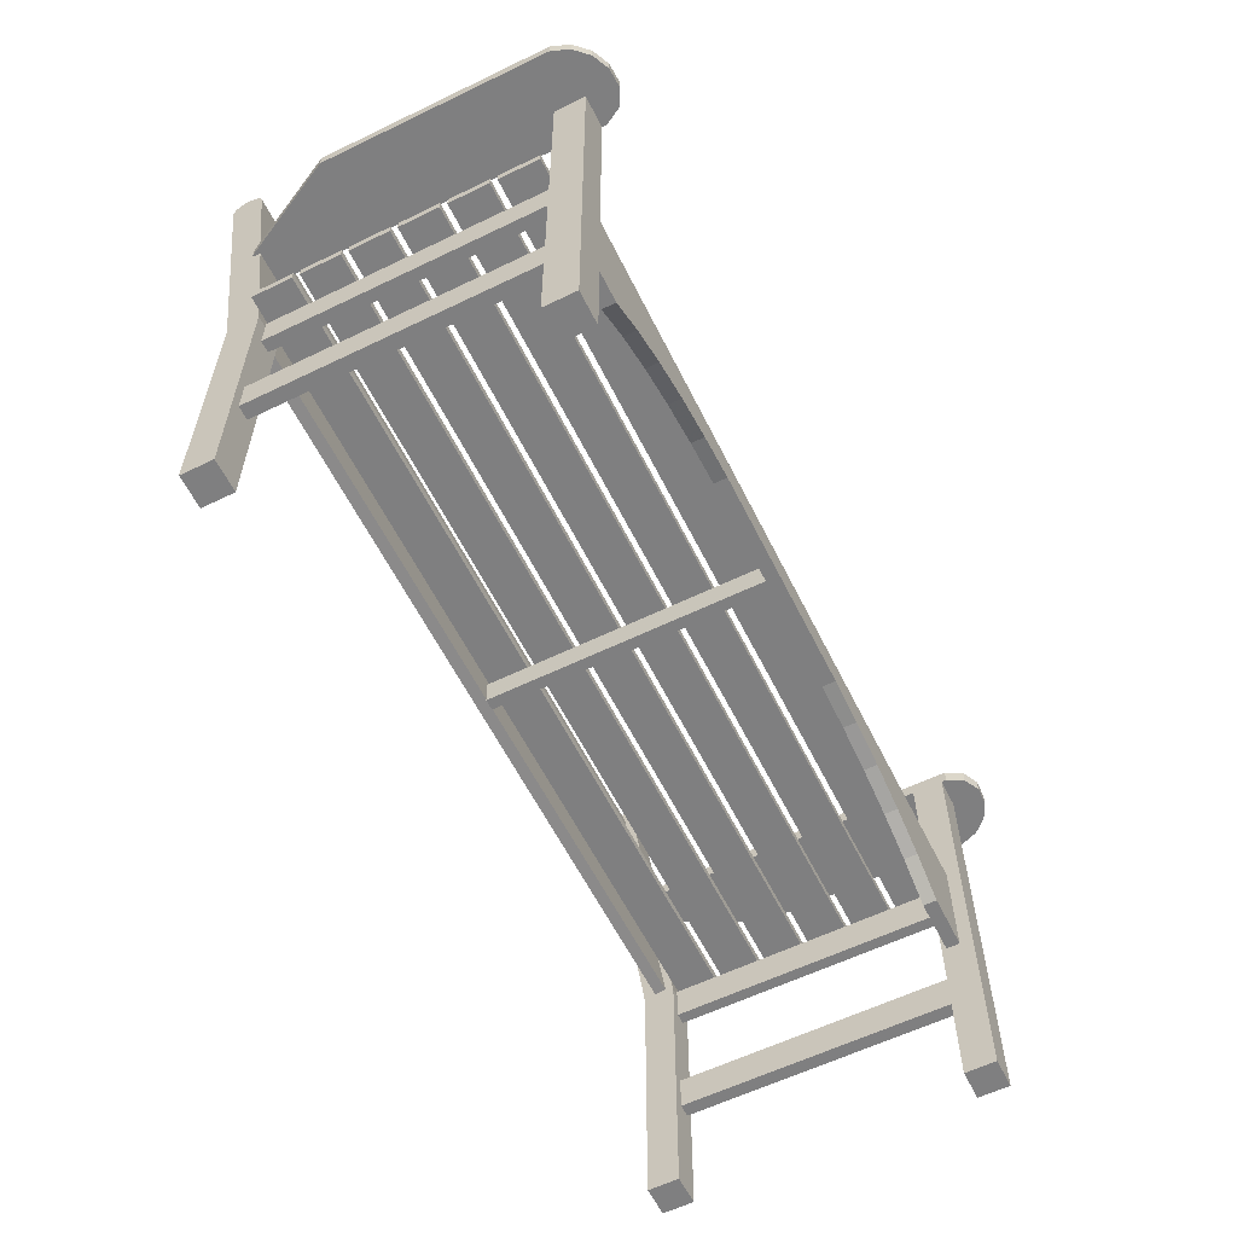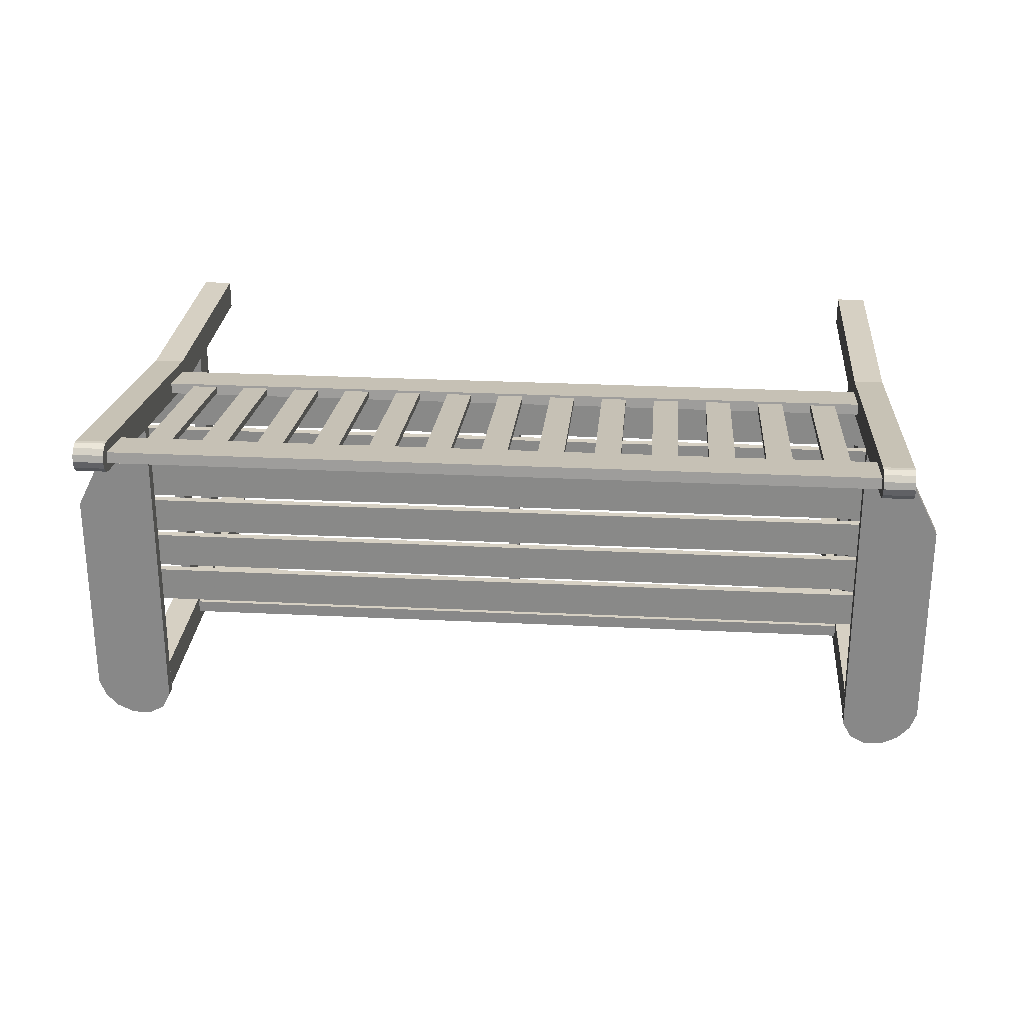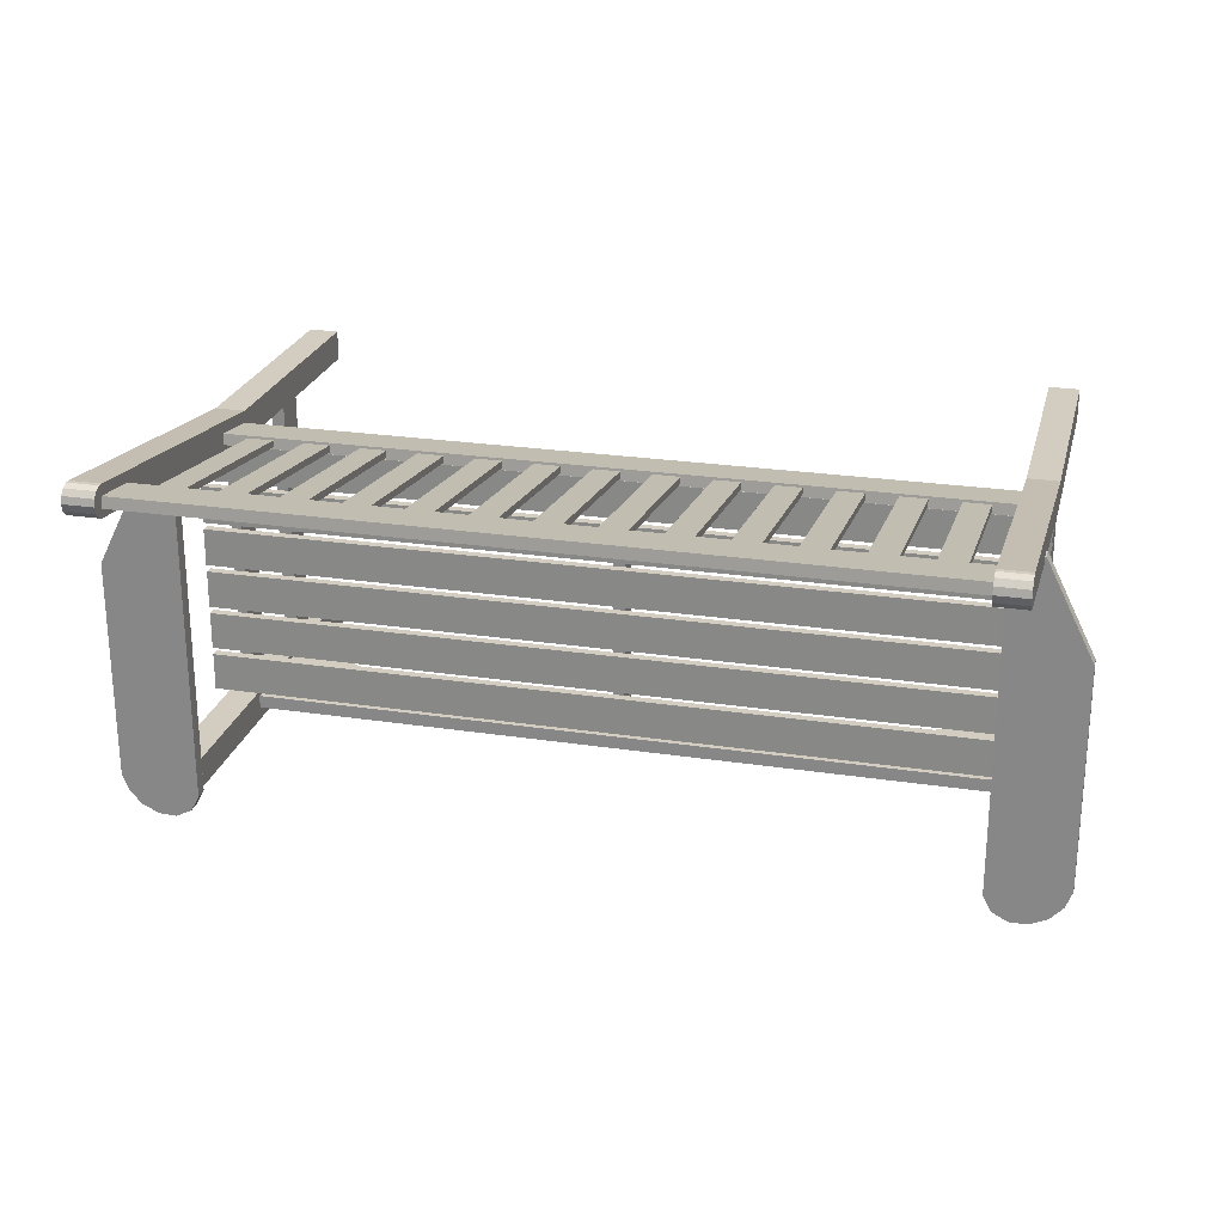
<metadata>
{"format":"obj","ext":"obj","renderer":"f3d","projection":"perspective","resolution":1024,"background":"white","views":[{"elev":-59.7,"azim":116.4,"up":"+Y"},{"elev":26.5,"azim":-175.5,"up":"+Z"},{"elev":24.4,"azim":-166.0,"up":"+Z"}]}
</metadata>
<code>
v 0.1074 0.4644 0.3973
v 0.1074 0.4644 0.05062
v 0.1074 0.478 0.05062
v 0.1074 0.478 0.3973
v 0.09836 0.4644 0.03374
v 0.09836 0.478 0.03374
v 0.08145 0.4644 0.025
v 0.08145 0.478 0.025
v 0.06231 0.4644 0.02579
v 0.06231 0.478 0.02579
v 0.045 0.4644 0.0341
v 0.045 0.478 0.0341
v 0.03184 0.4644 0.04809
v 0.03184 0.478 0.04809
v 0.025 0.4644 0.066
v 0.025 0.478 0.066
v 0.025 0.4644 0.2977
v 0.025 0.478 0.2977
v 0.07455 0.4644 0.3973
v 0.07455 0.478 0.3973
v 0.8927 0.4644 0.05062
v 0.8927 0.4644 0.3973
v 0.8927 0.478 0.3973
v 0.8927 0.478 0.05062
v 0.9016 0.4644 0.03374
v 0.9016 0.478 0.03374
v 0.9186 0.4644 0.025
v 0.9186 0.478 0.025
v 0.9377 0.4644 0.02579
v 0.9377 0.478 0.02579
v 0.955 0.4644 0.0341
v 0.955 0.478 0.0341
v 0.9682 0.4644 0.04809
v 0.9682 0.478 0.04809
v 0.975 0.4644 0.066
v 0.975 0.478 0.066
v 0.975 0.4644 0.2977
v 0.975 0.478 0.2977
v 0.9255 0.4644 0.3973
v 0.9255 0.478 0.3973
v 0.06638 0.478 0.1404
v 0.06638 0.4644 0.1404
v 0.9336 0.478 0.1404
v 0.9336 0.4644 0.1404
v 0.8395 0.3533 0.3922
v 0.8666 0.3533 0.3921
v 0.8666 0.5731 0.4225
v 0.8395 0.5731 0.4226
v 0.8395 0.3542 0.3852
v 0.8395 0.574 0.4156
v 0.8666 0.3543 0.3851
v 0.8666 0.5741 0.4155
v 0.7806 0.3533 0.3922
v 0.8078 0.3533 0.3921
v 0.8078 0.5731 0.4225
v 0.7806 0.5731 0.4226
v 0.7806 0.3542 0.3852
v 0.7806 0.574 0.4156
v 0.8078 0.3543 0.3851
v 0.8078 0.5741 0.4155
v 0.7218 0.3533 0.3922
v 0.749 0.3533 0.3921
v 0.749 0.5731 0.4225
v 0.7218 0.5731 0.4226
v 0.7218 0.3542 0.3852
v 0.7218 0.574 0.4156
v 0.749 0.3543 0.3851
v 0.749 0.5741 0.4156
v 0.663 0.3532 0.3922
v 0.6901 0.3533 0.3921
v 0.6901 0.5731 0.4225
v 0.663 0.5731 0.4226
v 0.6629 0.3542 0.3852
v 0.6629 0.574 0.4156
v 0.6901 0.3543 0.3851
v 0.6901 0.5741 0.4156
v 0.6041 0.3532 0.3922
v 0.6313 0.3533 0.3921
v 0.6313 0.5731 0.4225
v 0.6041 0.5731 0.4226
v 0.6041 0.3542 0.3852
v 0.6041 0.574 0.4156
v 0.6313 0.3543 0.3851
v 0.6313 0.5741 0.4156
v 0.5453 0.3532 0.3922
v 0.5724 0.3533 0.3921
v 0.5724 0.5731 0.4225
v 0.5453 0.5731 0.4226
v 0.5453 0.3542 0.3852
v 0.5453 0.574 0.4156
v 0.5724 0.3543 0.3851
v 0.5724 0.5741 0.4156
v 0.4864 0.3532 0.3922
v 0.5136 0.3533 0.3921
v 0.5136 0.5731 0.4225
v 0.4864 0.5731 0.4226
v 0.4864 0.3542 0.3852
v 0.4864 0.574 0.4156
v 0.5136 0.3543 0.3851
v 0.5136 0.5741 0.4156
v 0.4276 0.3532 0.3922
v 0.4547 0.3533 0.3921
v 0.4547 0.5731 0.4226
v 0.4276 0.5731 0.4226
v 0.4276 0.3542 0.3852
v 0.4276 0.574 0.4157
v 0.4547 0.3543 0.3851
v 0.4547 0.5741 0.4156
v 0.3687 0.3532 0.3922
v 0.3959 0.3533 0.3921
v 0.3959 0.5731 0.4226
v 0.3687 0.5731 0.4226
v 0.3687 0.3542 0.3852
v 0.3687 0.574 0.4157
v 0.3959 0.3543 0.3851
v 0.3959 0.5741 0.4156
v 0.3099 0.3532 0.3922
v 0.3371 0.3533 0.3921
v 0.3371 0.5731 0.4226
v 0.3099 0.5731 0.4226
v 0.3099 0.3542 0.3852
v 0.3099 0.574 0.4157
v 0.3371 0.3543 0.3851
v 0.3371 0.5741 0.4156
v 0.2511 0.3532 0.3922
v 0.2782 0.3533 0.3921
v 0.2782 0.5731 0.4226
v 0.2511 0.5731 0.4226
v 0.2511 0.3542 0.3852
v 0.2511 0.574 0.4157
v 0.2782 0.3543 0.3851
v 0.2782 0.5741 0.4156
v 0.1922 0.3532 0.3922
v 0.2194 0.3533 0.3921
v 0.2194 0.5731 0.4226
v 0.1922 0.5731 0.4226
v 0.1922 0.3542 0.3852
v 0.1922 0.574 0.4157
v 0.2194 0.3542 0.3851
v 0.2194 0.5741 0.4156
v 0.1334 0.3532 0.3922
v 0.1605 0.3533 0.3921
v 0.1605 0.5731 0.4226
v 0.1334 0.5731 0.4226
v 0.1334 0.3542 0.3852
v 0.1334 0.574 0.4157
v 0.1605 0.3542 0.3851
v 0.1605 0.5741 0.4156
v 0.1036 0.5714 0.4246
v 0.1026 0.6252 0.4321
v 0.1026 0.6267 0.4206
v 0.1036 0.5729 0.4131
v 0.1036 0.3002 0.3873
v 0.1026 0.354 0.3948
v 0.1026 0.3556 0.3833
v 0.1036 0.3018 0.3758
v 0.8936 0.6252 0.4321
v 0.8946 0.5714 0.4246
v 0.8946 0.5729 0.4131
v 0.8936 0.6267 0.4206
v 0.8936 0.354 0.3948
v 0.8946 0.3002 0.3873
v 0.8946 0.3018 0.3758
v 0.8936 0.3556 0.3833
v 0.1074 0.2966 0.3673
v 0.1074 0.025 0.3673
v 0.07575 0.025 0.3673
v 0.07575 0.2966 0.3673
v 0.1074 0.6272 0.4116
v 0.07575 0.6272 0.4116
v 0.1074 0.634 0.4144
v 0.07575 0.634 0.4144
v 0.1074 0.6388 0.42
v 0.07575 0.6388 0.42
v 0.1074 0.6406 0.4272
v 0.07575 0.6406 0.4272
v 0.1074 0.6389 0.4344
v 0.07575 0.6389 0.4344
v 0.1074 0.6341 0.44
v 0.07575 0.6341 0.44
v 0.1074 0.6272 0.4428
v 0.07575 0.6272 0.4428
v 0.1074 0.6223 0.4428
v 0.07575 0.6223 0.4428
v 0.1074 0.2966 0.399
v 0.07575 0.2966 0.399
v 0.1074 0.025 0.399
v 0.07576 0.025 0.399
v 0.8926 0.025 0.3673
v 0.8926 0.2966 0.3673
v 0.9242 0.2966 0.3673
v 0.9242 0.025 0.3673
v 0.8926 0.6272 0.4116
v 0.9242 0.6272 0.4116
v 0.8926 0.634 0.4144
v 0.9242 0.634 0.4144
v 0.8926 0.6388 0.42
v 0.9242 0.6388 0.42
v 0.8926 0.6406 0.4272
v 0.9242 0.6406 0.4272
v 0.8926 0.6389 0.4344
v 0.9242 0.6389 0.4344
v 0.8926 0.6341 0.44
v 0.9242 0.6341 0.44
v 0.8926 0.6272 0.4428
v 0.9242 0.6272 0.4428
v 0.8926 0.6223 0.4428
v 0.9242 0.6223 0.4428
v 0.8926 0.2966 0.399
v 0.9242 0.2966 0.399
v 0.8926 0.025 0.399
v 0.9242 0.025 0.399
v 0.1074 0.3599 0.3877
v 0.07575 0.3599 0.3877
v 0.8926 0.3599 0.3877
v 0.9242 0.3599 0.3877
v 0.1075 0.4644 0.05568
v 0.1075 0.025 0.05568
v 0.07577 0.025 0.05568
v 0.07577 0.4644 0.05568
v 0.1075 0.025 0.08735
v 0.1075 0.4644 0.08735
v 0.07577 0.4644 0.08735
v 0.07578 0.025 0.08735
v 0.8925 0.025 0.05568
v 0.8925 0.4644 0.05568
v 0.9242 0.4644 0.05568
v 0.9242 0.025 0.05568
v 0.8925 0.4644 0.08735
v 0.8925 0.025 0.08735
v 0.9242 0.025 0.08735
v 0.9242 0.4644 0.08735
v 0.07829 0.3044 0.3261
v 0.07818 0.3043 0.3664
v 0.07818 0.3136 0.3664
v 0.07829 0.3137 0.3261
v 0.07829 0.3044 0.2785
v 0.07818 0.3043 0.3188
v 0.07818 0.3136 0.3188
v 0.07829 0.3137 0.2785
v 0.07828 0.3044 0.2309
v 0.07817 0.3043 0.2712
v 0.07817 0.3136 0.2712
v 0.07828 0.3137 0.2309
v 0.07828 0.3044 0.1832
v 0.07817 0.3043 0.2235
v 0.07817 0.3136 0.2235
v 0.07828 0.3137 0.1832
v 0.07828 0.3044 0.1356
v 0.07817 0.3043 0.1759
v 0.07817 0.3136 0.1759
v 0.07828 0.3137 0.1356
v 0.07827 0.3044 0.08797
v 0.07816 0.3043 0.1283
v 0.07816 0.3136 0.1283
v 0.07827 0.3137 0.08797
v 0.9402 0.3044 0.3261
v 0.9401 0.3043 0.3664
v 0.9401 0.3136 0.3664
v 0.9402 0.3137 0.3261
v 0.9402 0.3044 0.2785
v 0.9401 0.3043 0.3188
v 0.9401 0.3136 0.3188
v 0.9402 0.3137 0.2785
v 0.9402 0.3044 0.2309
v 0.9401 0.3043 0.2712
v 0.9401 0.3136 0.2712
v 0.9402 0.3137 0.2309
v 0.9402 0.3044 0.1832
v 0.9401 0.3043 0.2235
v 0.9401 0.3136 0.2235
v 0.9402 0.3137 0.1832
v 0.9402 0.3044 0.1356
v 0.9401 0.3043 0.1759
v 0.9401 0.3136 0.1759
v 0.9402 0.3137 0.1356
v 0.9402 0.3044 0.08797
v 0.9401 0.3043 0.1283
v 0.9401 0.3136 0.1283
v 0.9402 0.3137 0.08797
v 0.9132 0.3036 0.3726
v 0.9132 0.2674 0.3726
v 0.9132 0.2674 0.08711
v 0.9132 0.3036 0.08714
v 0.9017 0.3036 0.3726
v 0.9017 0.3036 0.08714
v 0.9016 0.2674 0.3726
v 0.9016 0.2674 0.08711
v 0.08676 0.3036 0.3726
v 0.09834 0.3036 0.3726
v 0.09834 0.3036 0.08714
v 0.08676 0.3036 0.08714
v 0.08685 0.2674 0.3726
v 0.08685 0.2674 0.08711
v 0.09842 0.2674 0.3726
v 0.09842 0.2674 0.08711
v 0.4941 0.3036 0.3678
v 0.5057 0.3036 0.3678
v 0.5057 0.3036 0.08233
v 0.4941 0.3036 0.08233
v 0.4942 0.2758 0.3677
v 0.4942 0.2758 0.0823
v 0.5058 0.2758 0.3677
v 0.5058 0.2758 0.0823
v 0.09743 0.1337 0.08738
v 0.08385 0.1337 0.08738
v 0.08385 0.1699 0.08738
v 0.09743 0.1699 0.08738
v 0.08385 0.1337 0.368
v 0.09743 0.1337 0.368
v 0.09743 0.1699 0.368
v 0.08385 0.1699 0.368
v 0.9161 0.1337 0.08738
v 0.9026 0.1337 0.08738
v 0.9026 0.1699 0.08738
v 0.9161 0.1699 0.08738
v 0.9026 0.1337 0.368
v 0.9161 0.1337 0.368
v 0.9161 0.1699 0.368
v 0.9026 0.1699 0.368
v 0.1638 0.2007 0.08255
v 0.1075 0.2007 0.08255
v 0.1075 0.2007 0.06897
v 0.1638 0.2007 0.06897
v 0.2031 0.2256 0.08255
v 0.2031 0.2256 0.06897
v 0.2454 0.245 0.08255
v 0.2454 0.245 0.06897
v 0.2901 0.2591 0.08255
v 0.2901 0.2591 0.06897
v 0.3362 0.268 0.08255
v 0.3362 0.268 0.06897
v 0.3829 0.2727 0.08255
v 0.3829 0.2727 0.06897
v 0.6171 0.2727 0.08255
v 0.6171 0.2727 0.06897
v 0.6638 0.268 0.08255
v 0.6638 0.268 0.06897
v 0.7099 0.2591 0.08255
v 0.7099 0.2591 0.06897
v 0.7546 0.245 0.08255
v 0.7546 0.245 0.06897
v 0.7969 0.2256 0.08255
v 0.7969 0.2256 0.06897
v 0.8362 0.2007 0.08255
v 0.8362 0.2007 0.06897
v 0.8925 0.2007 0.08255
v 0.8925 0.2007 0.06897
v 0.8925 0.3094 0.08255
v 0.8925 0.3094 0.06897
v 0.1075 0.3094 0.08255
v 0.1075 0.3094 0.06897
f 1 2 3
f 4 1 3
f 2 5 6
f 3 2 6
f 5 7 8
f 6 5 8
f 7 9 10
f 8 7 10
f 9 11 12
f 10 9 12
f 11 13 14
f 12 11 14
f 13 15 16
f 14 13 16
f 15 17 18
f 16 15 18
f 17 19 20
f 18 17 20
f 19 1 4
f 20 19 4
f 21 22 23
f 24 21 23
f 25 21 24
f 26 25 24
f 27 25 26
f 28 27 26
f 29 27 28
f 30 29 28
f 31 29 30
f 32 31 30
f 33 31 32
f 34 33 32
f 35 33 34
f 36 35 34
f 37 35 36
f 38 37 36
f 39 37 38
f 40 39 38
f 22 39 40
f 23 22 40
f 41 4 3
f 41 3 6
f 41 6 8
f 41 8 10
f 41 10 12
f 41 12 14
f 41 14 16
f 41 16 18
f 41 18 20
f 41 20 4
f 2 1 42
f 5 2 42
f 7 5 42
f 9 7 42
f 11 9 42
f 13 11 42
f 15 13 42
f 17 15 42
f 19 17 42
f 1 19 42
f 24 23 43
f 26 24 43
f 28 26 43
f 30 28 43
f 32 30 43
f 34 32 43
f 36 34 43
f 38 36 43
f 40 38 43
f 23 40 43
f 44 22 21
f 44 21 25
f 44 25 27
f 44 27 29
f 44 29 31
f 44 31 33
f 44 33 35
f 44 35 37
f 44 37 39
f 44 39 22
f 45 46 47
f 48 45 47
f 49 45 48
f 50 49 48
f 51 49 50
f 52 51 50
f 46 51 52
f 47 46 52
f 53 54 55
f 56 53 55
f 57 53 56
f 58 57 56
f 59 57 58
f 60 59 58
f 54 59 60
f 55 54 60
f 61 62 63
f 64 61 63
f 65 61 64
f 66 65 64
f 67 65 66
f 68 67 66
f 62 67 68
f 63 62 68
f 69 70 71
f 72 69 71
f 73 69 72
f 74 73 72
f 75 73 74
f 76 75 74
f 70 75 76
f 71 70 76
f 77 78 79
f 80 77 79
f 81 77 80
f 82 81 80
f 83 81 82
f 84 83 82
f 78 83 84
f 79 78 84
f 85 86 87
f 88 85 87
f 89 85 88
f 90 89 88
f 91 89 90
f 92 91 90
f 86 91 92
f 87 86 92
f 93 94 95
f 96 93 95
f 97 93 96
f 98 97 96
f 99 97 98
f 100 99 98
f 94 99 100
f 95 94 100
f 101 102 103
f 104 101 103
f 105 101 104
f 106 105 104
f 107 105 106
f 108 107 106
f 102 107 108
f 103 102 108
f 109 110 111
f 112 109 111
f 113 109 112
f 114 113 112
f 115 113 114
f 116 115 114
f 110 115 116
f 111 110 116
f 117 118 119
f 120 117 119
f 121 117 120
f 122 121 120
f 123 121 122
f 124 123 122
f 118 123 124
f 119 118 124
f 125 126 127
f 128 125 127
f 129 125 128
f 130 129 128
f 131 129 130
f 132 131 130
f 126 131 132
f 127 126 132
f 133 134 135
f 136 133 135
f 137 133 136
f 138 137 136
f 139 137 138
f 140 139 138
f 134 139 140
f 135 134 140
f 141 142 143
f 144 141 143
f 145 141 144
f 146 145 144
f 147 145 146
f 148 147 146
f 142 147 148
f 143 142 148
f 149 150 151
f 152 149 151
f 153 154 155
f 156 153 155
f 157 158 159
f 160 157 159
f 157 160 151
f 150 157 151
f 158 157 150
f 149 158 150
f 159 158 149
f 152 159 149
f 160 159 152
f 151 160 152
f 161 162 163
f 164 161 163
f 161 164 155
f 154 161 155
f 162 161 154
f 153 162 154
f 163 162 153
f 156 163 153
f 164 163 156
f 155 164 156
f 165 166 167
f 168 165 167
f 169 165 168
f 170 169 168
f 171 169 170
f 172 171 170
f 173 171 172
f 174 173 172
f 175 173 174
f 176 175 174
f 177 175 176
f 178 177 176
f 179 177 178
f 180 179 178
f 181 179 180
f 182 181 180
f 183 181 182
f 184 183 182
f 185 183 184
f 186 185 184
f 187 185 186
f 188 187 186
f 166 187 188
f 167 166 188
f 189 190 191
f 192 189 191
f 190 193 194
f 191 190 194
f 193 195 196
f 194 193 196
f 195 197 198
f 196 195 198
f 197 199 200
f 198 197 200
f 199 201 202
f 200 199 202
f 201 203 204
f 202 201 204
f 203 205 206
f 204 203 206
f 205 207 208
f 206 205 208
f 207 209 210
f 208 207 210
f 209 211 212
f 210 209 212
f 211 189 192
f 212 211 192
f 213 166 165
f 213 165 169
f 213 169 171
f 213 171 173
f 213 173 175
f 213 175 177
f 213 177 179
f 213 179 181
f 213 181 183
f 213 183 185
f 213 185 187
f 213 187 166
f 168 167 214
f 170 168 214
f 172 170 214
f 174 172 214
f 176 174 214
f 178 176 214
f 180 178 214
f 182 180 214
f 184 182 214
f 186 184 214
f 188 186 214
f 167 188 214
f 190 189 215
f 193 190 215
f 195 193 215
f 197 195 215
f 199 197 215
f 201 199 215
f 203 201 215
f 205 203 215
f 207 205 215
f 209 207 215
f 211 209 215
f 189 211 215
f 216 192 191
f 216 191 194
f 216 194 196
f 216 196 198
f 216 198 200
f 216 200 202
f 216 202 204
f 216 204 206
f 216 206 208
f 216 208 210
f 216 210 212
f 216 212 192
f 217 218 219
f 220 217 219
f 221 222 223
f 224 221 223
f 225 226 227
f 228 225 227
f 229 230 231
f 232 229 231
f 219 224 223
f 220 219 223
f 218 217 222
f 221 218 222
f 231 228 227
f 232 231 227
f 226 225 230
f 229 226 230
f 222 217 220
f 223 222 220
f 218 221 224
f 219 218 224
f 226 229 232
f 227 226 232
f 230 225 228
f 231 230 228
f 233 234 235
f 236 233 235
f 237 238 239
f 240 237 239
f 241 242 243
f 244 241 243
f 245 246 247
f 248 245 247
f 249 250 251
f 252 249 251
f 253 254 255
f 256 253 255
f 257 258 259
f 260 257 259
f 258 259 235
f 234 258 235
f 257 258 234
f 233 257 234
f 260 257 233
f 236 260 233
f 259 260 236
f 235 259 236
f 261 262 263
f 264 261 263
f 262 263 239
f 238 262 239
f 261 262 238
f 237 261 238
f 264 261 237
f 240 264 237
f 263 264 240
f 239 263 240
f 265 266 267
f 268 265 267
f 266 267 243
f 242 266 243
f 265 266 242
f 241 265 242
f 268 265 241
f 244 268 241
f 267 268 244
f 243 267 244
f 269 270 271
f 272 269 271
f 270 271 247
f 246 270 247
f 269 270 246
f 245 269 246
f 272 269 245
f 248 272 245
f 271 272 248
f 247 271 248
f 273 274 275
f 276 273 275
f 274 275 251
f 250 274 251
f 273 274 250
f 249 273 250
f 276 273 249
f 252 276 249
f 275 276 252
f 251 275 252
f 277 278 279
f 280 277 279
f 278 279 255
f 254 278 255
f 277 278 254
f 253 277 254
f 280 277 253
f 256 280 253
f 279 280 256
f 255 279 256
f 281 282 283
f 284 281 283
f 285 281 284
f 286 285 284
f 287 285 286
f 288 287 286
f 282 287 288
f 283 282 288
f 289 290 291
f 292 289 291
f 293 289 292
f 294 293 292
f 295 293 294
f 296 295 294
f 290 295 296
f 291 290 296
f 297 298 299
f 300 297 299
f 301 297 300
f 302 301 300
f 303 301 302
f 304 303 302
f 298 303 304
f 299 298 304
f 305 306 307
f 308 305 307
f 309 310 311
f 312 309 311
f 311 310 305
f 308 311 305
f 310 309 306
f 305 310 306
f 309 312 307
f 306 309 307
f 312 311 308
f 307 312 308
f 313 314 315
f 316 313 315
f 317 318 319
f 320 317 319
f 317 320 315
f 314 317 315
f 318 317 314
f 313 318 314
f 319 318 313
f 316 319 313
f 320 319 316
f 315 320 316
f 321 322 323
f 324 321 323
f 325 321 324
f 326 325 324
f 327 325 326
f 328 327 326
f 329 327 328
f 330 329 328
f 331 329 330
f 332 331 330
f 333 331 332
f 334 333 332
f 335 333 334
f 336 335 334
f 337 335 336
f 338 337 336
f 339 337 338
f 340 339 338
f 341 339 340
f 342 341 340
f 343 341 342
f 344 343 342
f 345 343 344
f 346 345 344
f 347 345 346
f 348 347 346
f 349 347 348
f 350 349 348
f 351 349 350
f 352 351 350
f 322 351 352
f 323 322 352
f 350 344 342
f 350 342 340
f 350 340 338
f 350 338 336
f 350 336 334
f 352 350 334
f 352 334 332
f 352 332 330
f 352 330 328
f 352 324 323
f 352 326 324
f 352 328 326
f 350 346 344
f 350 348 346
f 341 343 349
f 339 341 349
f 337 339 349
f 335 337 349
f 335 349 351
f 333 335 351
f 331 333 351
f 329 331 351
f 327 329 351
f 351 322 321
f 351 321 325
f 351 325 327
f 349 343 345
f 349 345 347

</code>
